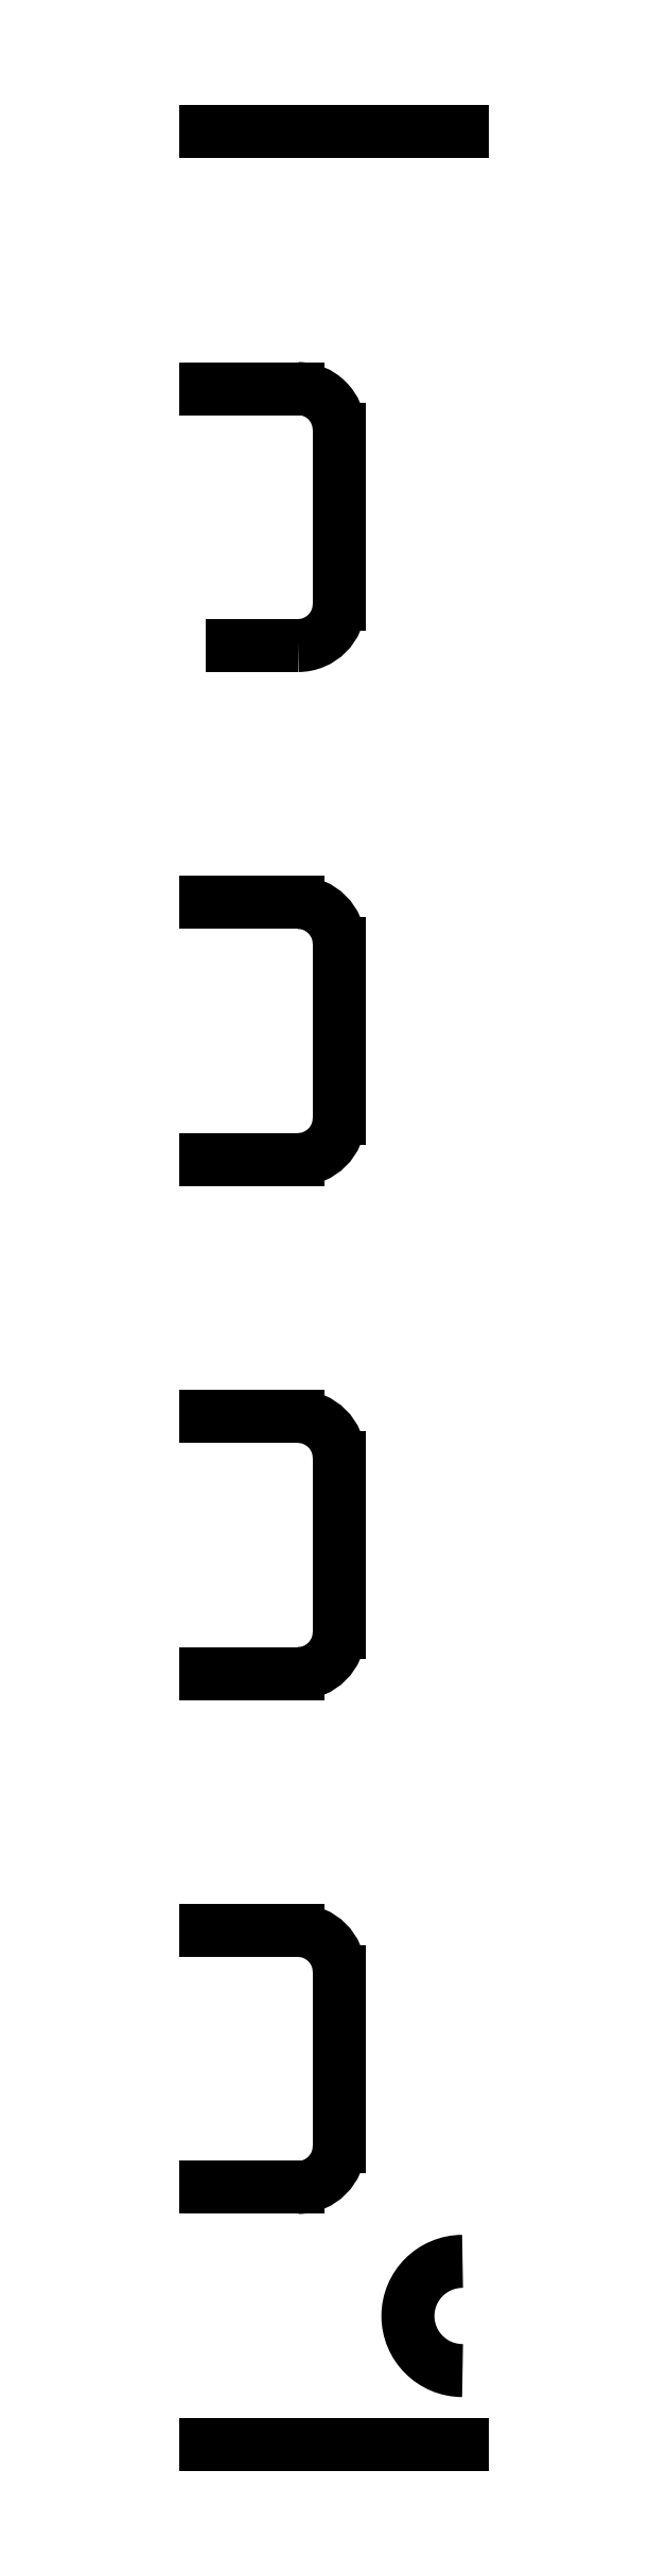
<metadata>
{"format":"dxf","ext":"dxf","renderer":"ezdxf+matplotlib","layout":"modelspace","background":"white","min_lineweight":24,"dpi":150}
</metadata>
<code>
0
SECTION
2
ENTITIES
0
POINT
8
0
10
0
20
0
30
0
0
POINT
8
0
10
0
20
0
30
0
0
POINT
8
0
10
0
20
0
30
0
0
LINE
8
0
10
-9.6
20
23.2
30
0
11
-9.6
21
36.8
31
0
0
ARC
8
0
10
-12.8
20
103.2
30
0
40
3.2
210
0
220
0
230
1
50
-90
51
0
0
ARC
8
0
10
0
20
10
30
0
40
4.25
210
0
220
-0
230
1
50
90
51
270
0
ARC
8
0
10
-12.8
20
36.8
30
0
40
3.2
210
0
220
0
230
1
50
0
51
90
0
ARC
8
0
10
-12.8
20
23.2
30
0
40
3.2
210
0
220
0
230
1
50
-90
51
0
0
LINE
8
0
10
-12.8
20
80
30
0
11
-20
21
80
31
0
0
LWPOLYLINE
8
0
90
2
70
1
43
0
10
-12.8
20
140
10
-20
20
140
0
LINE
8
0
10
-12.8
20
120
30
0
11
-20
21
120
31
0
0
LINE
8
0
10
-9.6
20
103.2
30
0
11
-9.6
21
116.8
31
0
0
LINE
8
0
10
-9.6
20
63.2
30
0
11
-9.6
21
76.8
31
0
0
LINE
8
0
10
0
20
0
30
0
11
-20
21
-5.464e-16
31
0
0
LINE
8
0
10
-12.8
20
20
30
0
11
-20
21
20
31
0
0
ARC
8
0
10
-12.8
20
76.8
30
0
40
3.2
210
0
220
0
230
1
50
0
51
90
0
LINE
8
0
10
-12.8
20
40
30
0
11
-20
21
40
31
0
0
LINE
8
0
10
-12.8
20
100
30
0
11
-20
21
100
31
0
0
ARC
8
0
10
-12.8
20
63.2
30
0
40
3.2
210
-0
220
0
230
1
50
-90
51
0
0
ARC
8
0
10
-12.8
20
116.8
30
0
40
3.2
210
0
220
0
230
1
50
0
51
90
0
LINE
8
0
10
-12.8
20
60
30
0
11
-20
21
60
31
0
0
LINE
8
0
10
2.94e-16
20
180
30
0
11
-20
21
180
31
0
0
LINE
8
0
10
-20
20
160
30
0
11
-12.8
21
160
31
0
0
LINE
8
0
10
-9.6
20
156.8
30
0
11
-9.6
21
143.2
31
0
0
ARC
8
0
10
-12.8
20
156.8
30
0
40
3.2
210
-0
220
0
230
1
50
0
51
90
0
ARC
8
0
10
-12.8
20
143.2
30
0
40
3.2
210
0
220
0
230
1
50
-90
51
0
0
ENDSEC
0
EOF

</code>
